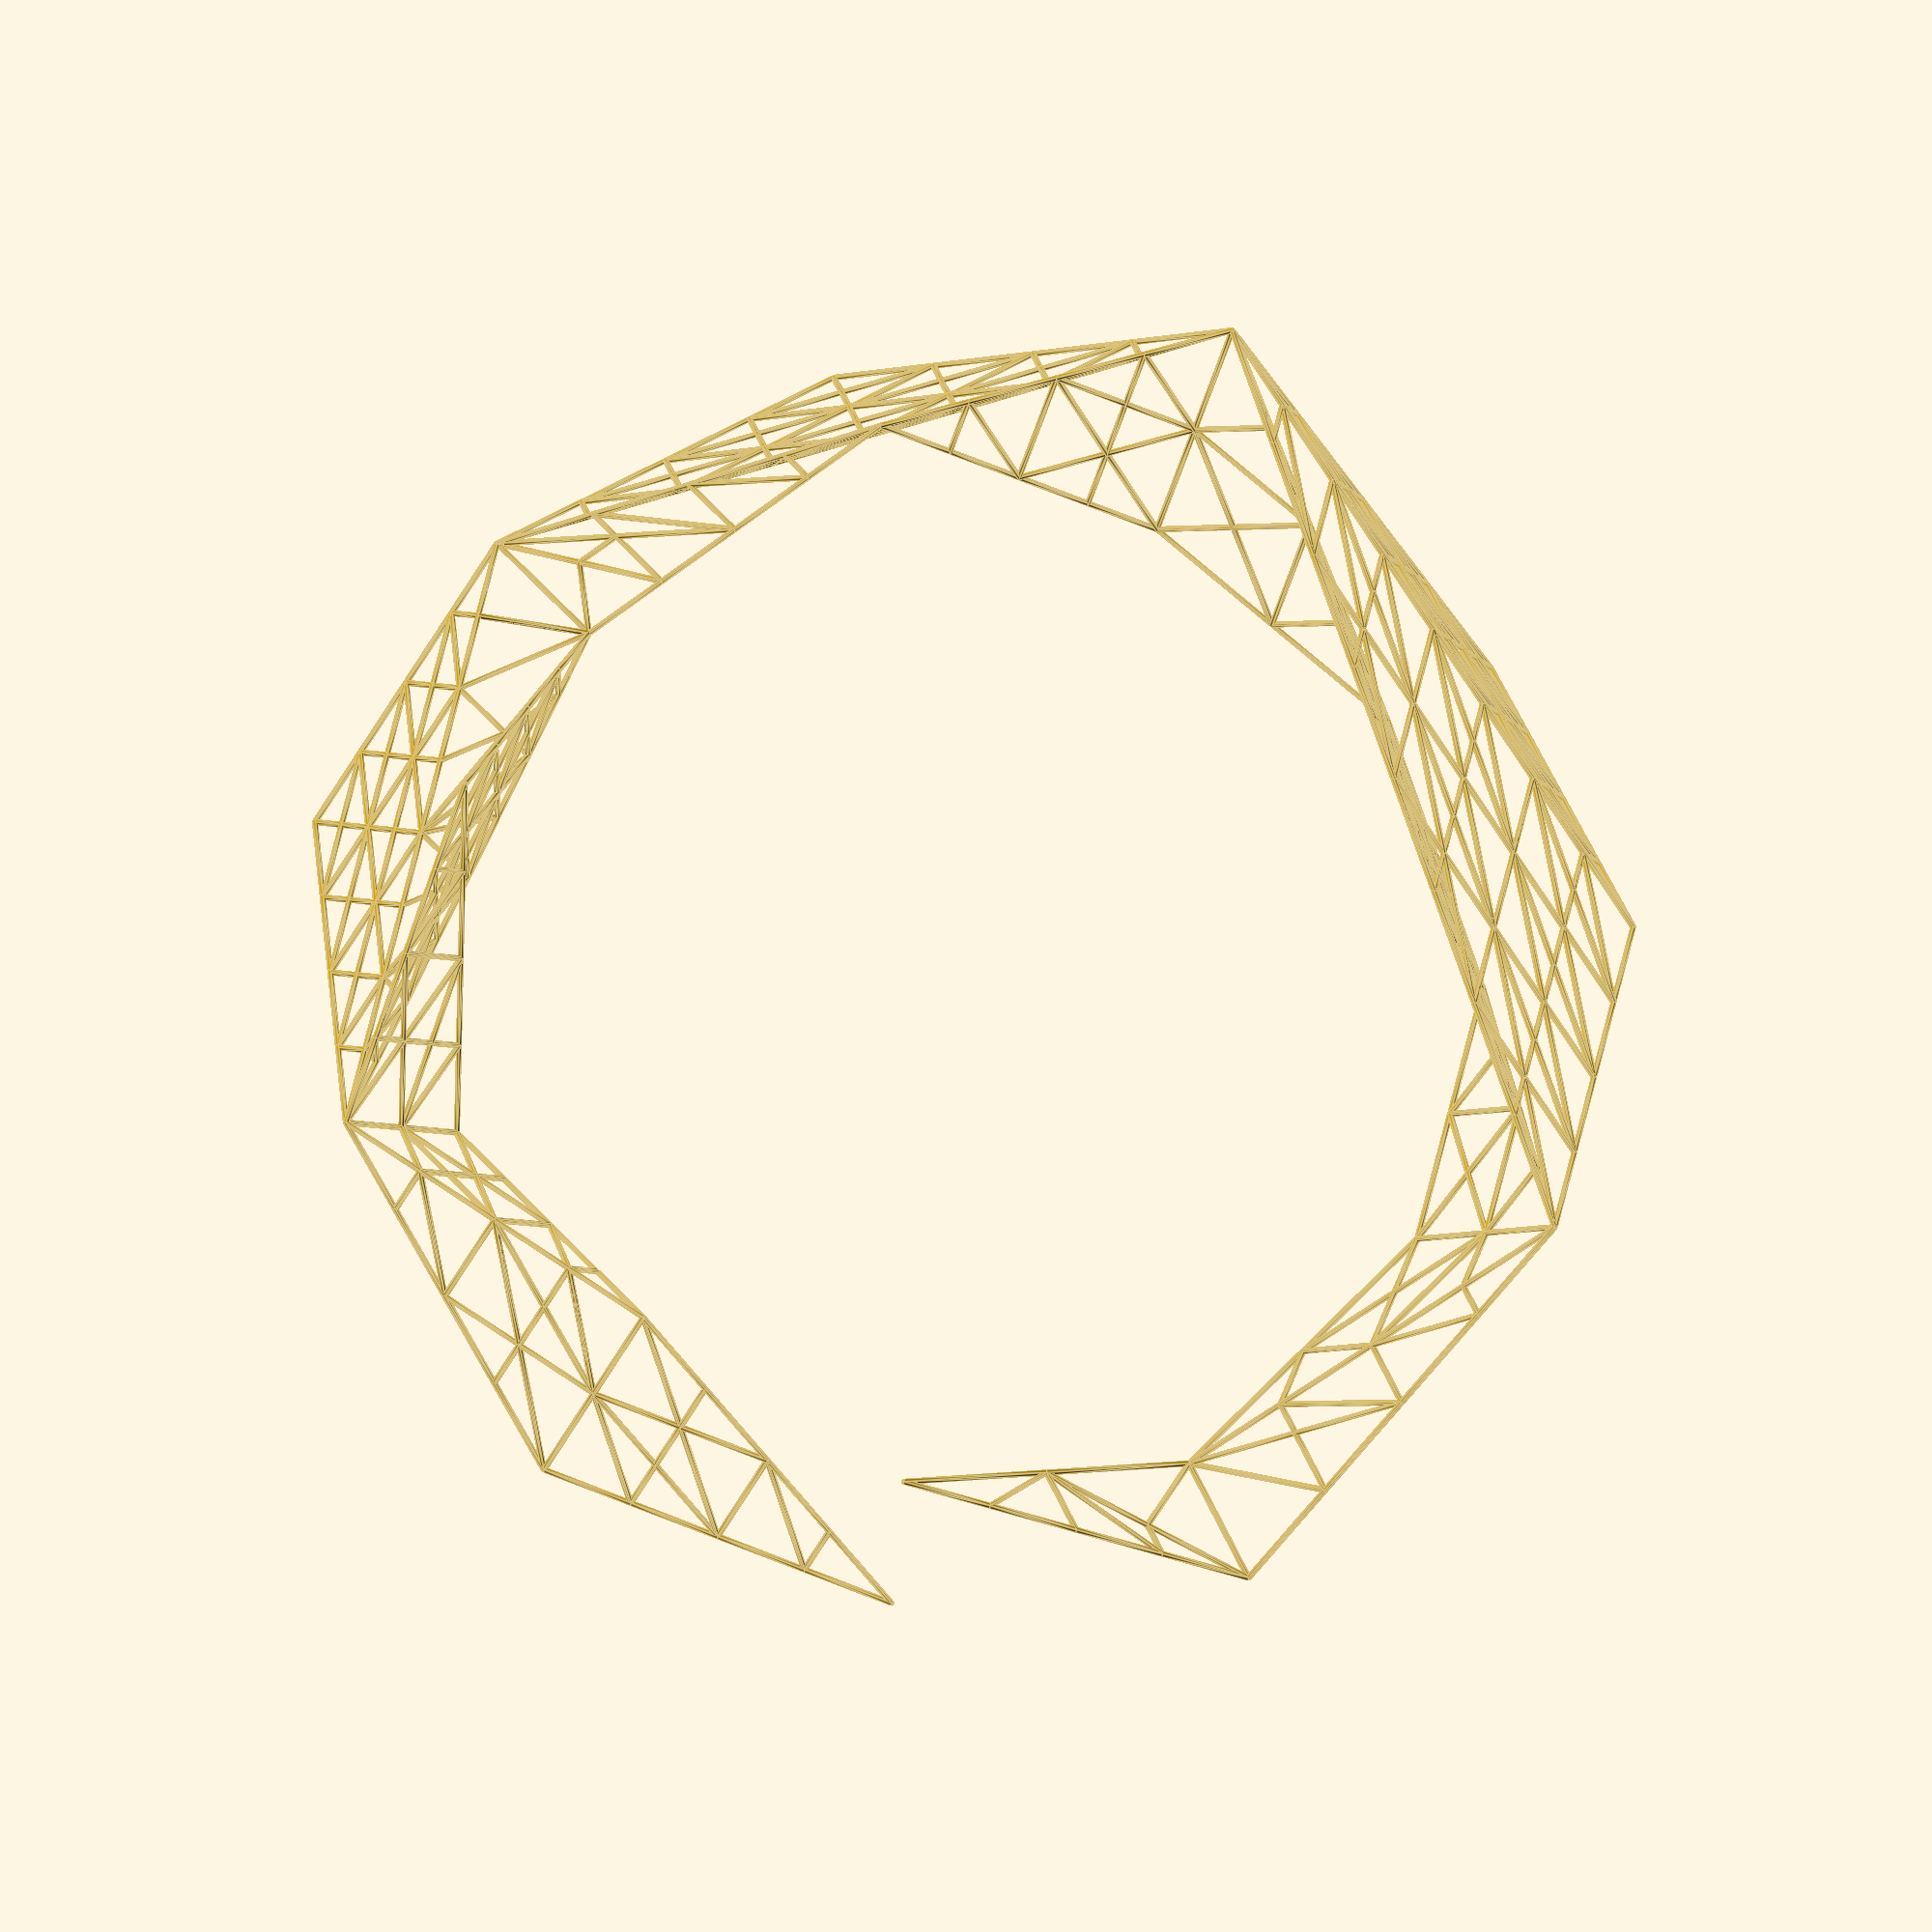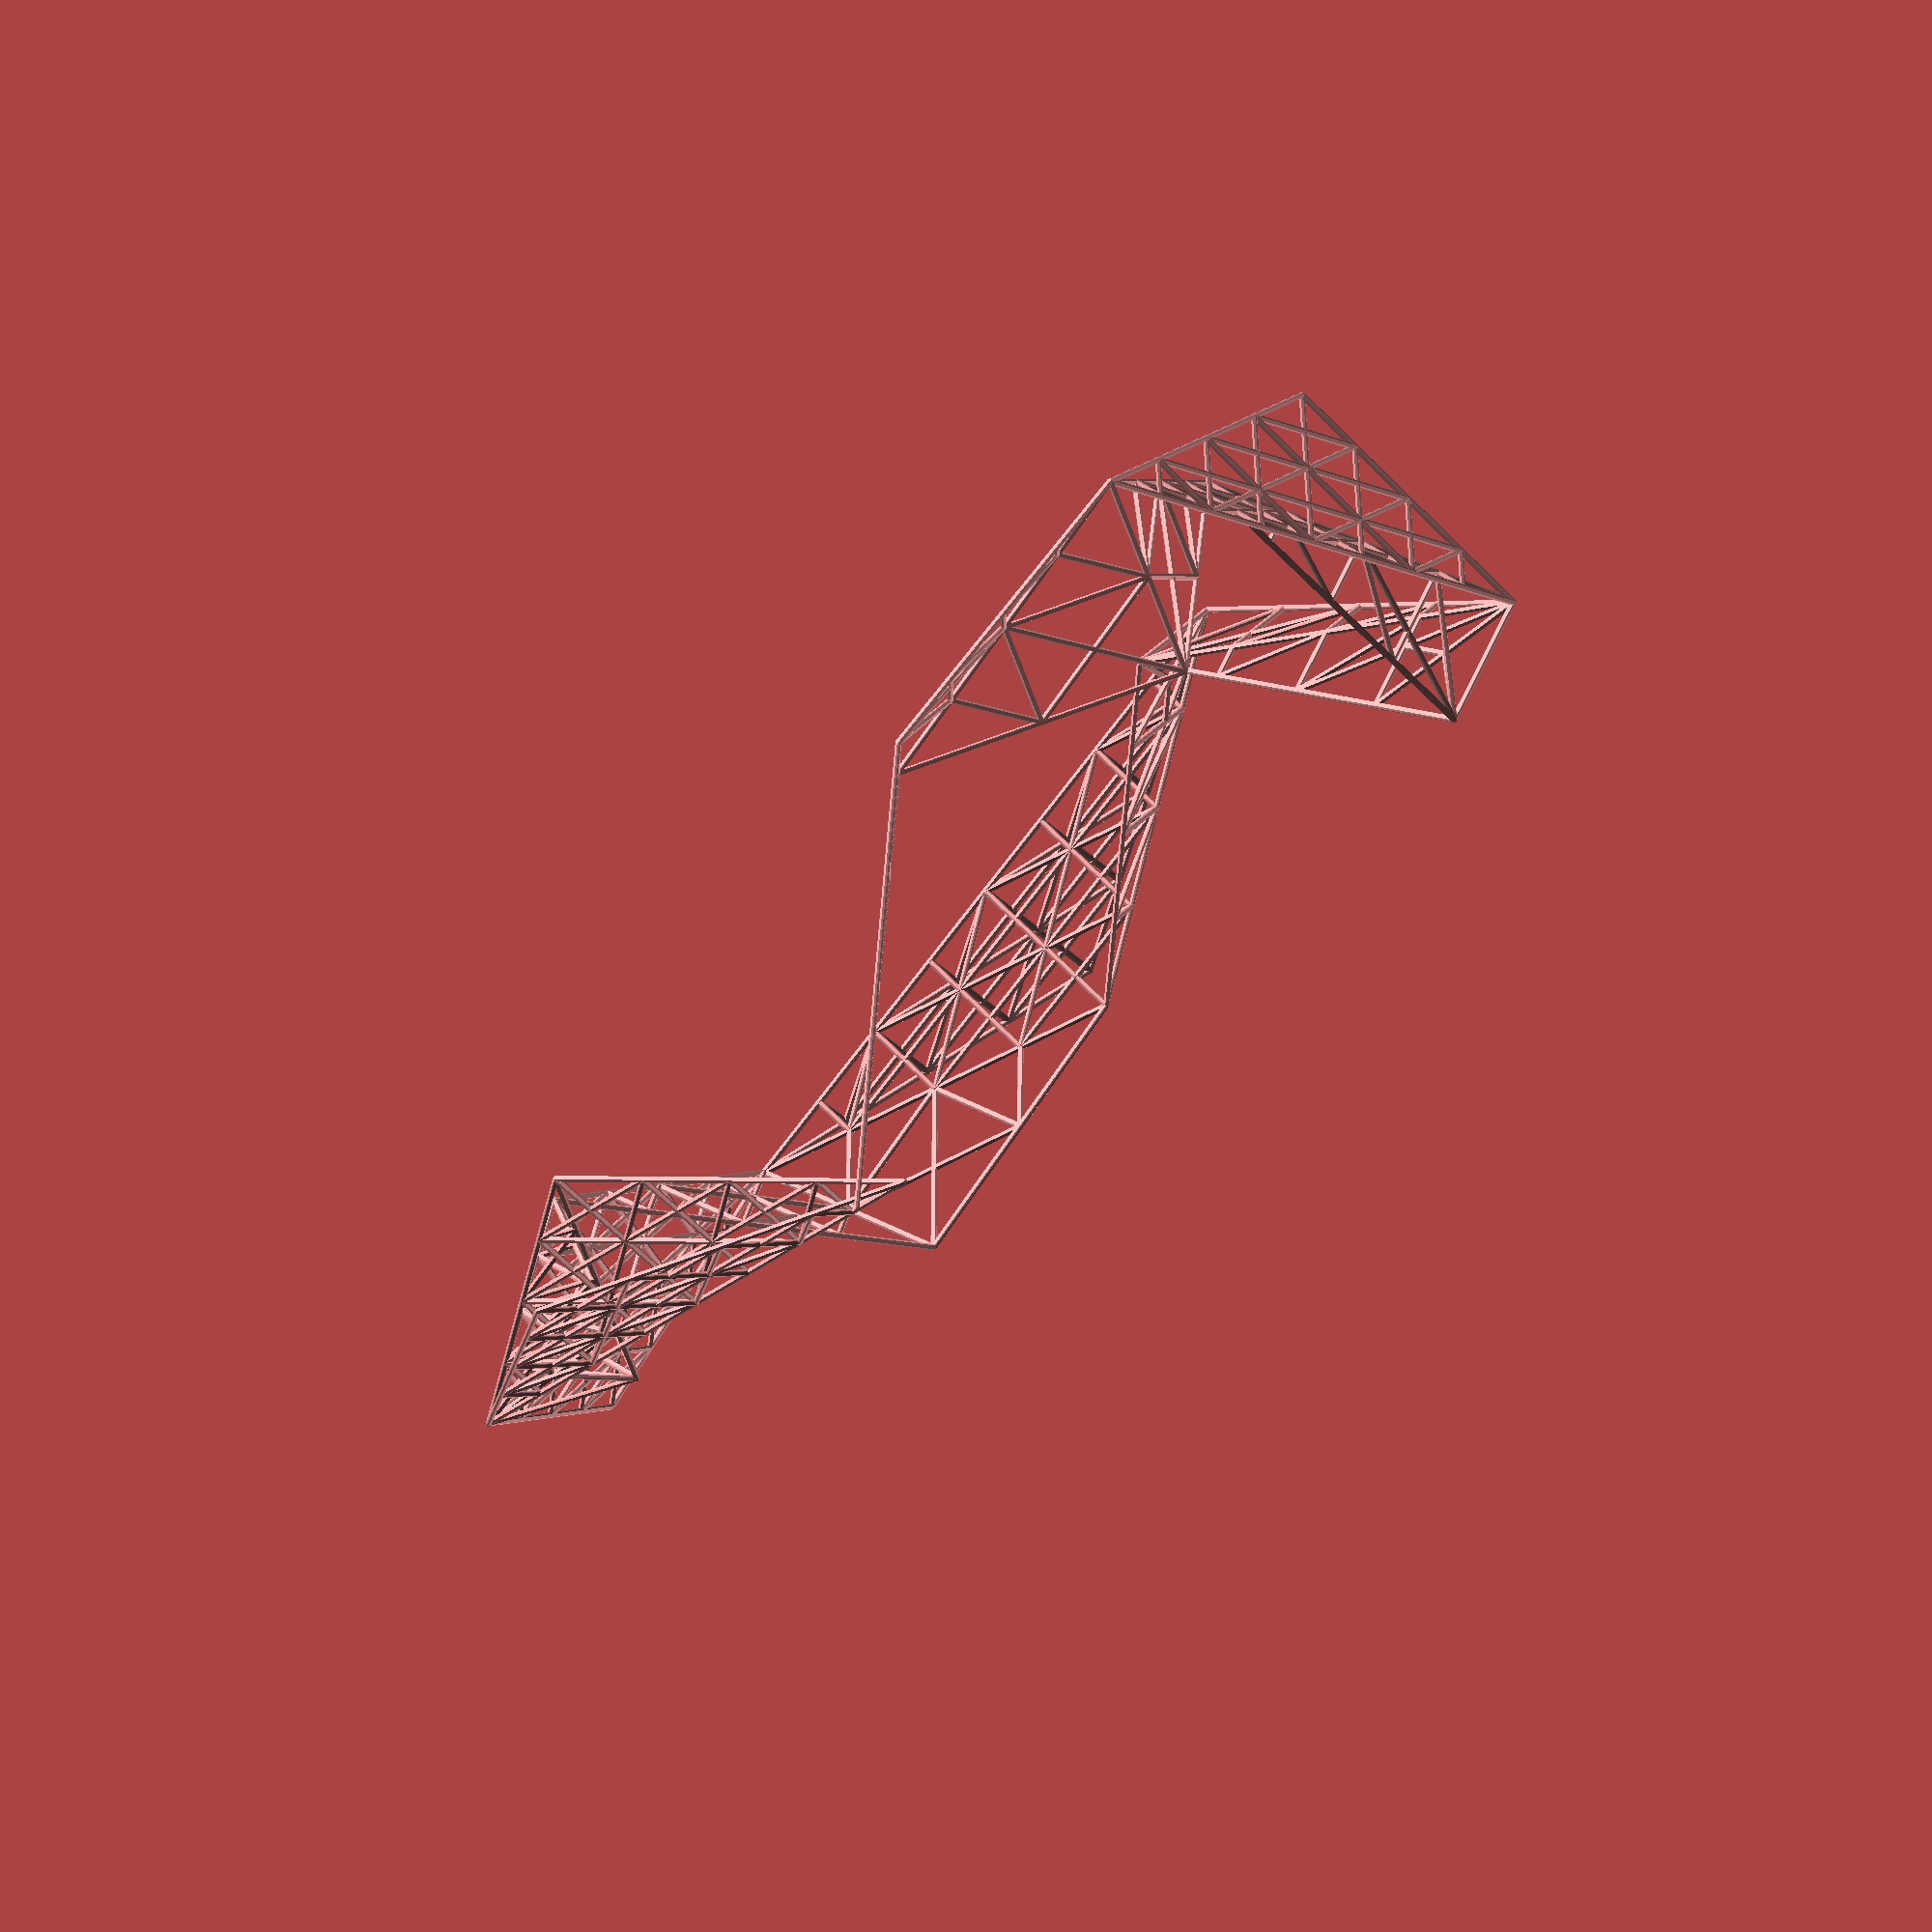
<openscad>
function _furthestAwayFromPoint(points,poly,z,bestD=-1,bestPos=0,pos=0) = 
    len(poly) <= pos ? bestPos :
    norm(points[poly[pos]]-z) > bestD ? _furthestAwayFromPoint(points,poly,z,bestD=norm(points[poly[pos]]-z),bestPos=pos,pos=pos+1) :
    _furthestAwayFromPoint(points,poly,z,bestD=bestD,bestPos=bestPos,pos=pos+1);
    
function _triangleArea(a,b,c) = norm(cross(b-a,c-a))/2;
    
function _furthestAwayFromLine(points,poly,z1,z2,bestArea=-1,bestPos=0,pos=0) = 
    len(poly) <= pos ? bestPos :
    _triangleArea(z1,z2,points[poly[pos]]) > bestArea ? _furthestAwayFromLine(points,poly,z1,z2,bestArea=_triangleArea(z1,z2,points[poly[pos]]),bestPos=pos,pos=pos+1) :
    _furthestAwayFromLine(points,poly,z1,z2,bestArea=bestArea,bestPos=bestPos,pos=pos+1);
    
function normalize(v) = v/norm(v);

function _winding(points,poly,sum=0,pos=0) =
    pos >= len(poly) ? sum :
    _winding(points,poly,sum=sum+(points[poly[(pos+1)%len(poly)]][0]-points[poly[pos]][0])*(points[poly[(pos+1)%len(poly)]][1]+points[poly[pos]][1]),pos=pos+1);

function _isCCW(points,poly) =
_winding(points,poly) < 0;

function identifyPlane(points,poly) = 
let(i=_furthestAwayFromPoint(points,poly,points[poly[0]]),
           j=_furthestAwayFromLine(points,poly,points[poly[0]],points[poly[i]]),
           normal = cross(points[poly[i]]-points[poly[0]],points[poly[j]]-points[poly[0]]),
           a = points[poly[i]]-points[poly[0]],
           b = cross(normal,a),
           cs = [points[poly[0]],normalize(a),normalize(b),normalize(normal)])
           cs;
                      
function projectPoint(coordsys,p) = let(v=p-coordsys[0],
           vp=v-(v*coordsys[3])*coordsys[3]) [vp*coordsys[1],vp*coordsys[2]];
           
function projectPoints(coordsys,p) = [for(v=p) projectPoint(coordsys,v)];
    
function _removeDuplicates(points,poly)
    = [for (i=[0:len(poly)-1]) if (points[poly[(i+1)%len(poly)]] != points[poly[i]]) poly[i]];
    
function triangulate(points,poly=undef,holes=[]) = 
    let(poly = poly==undef ? [for(i=[0:1:len(points)-1]) i] : poly)
    let(poly = _removeDuplicates(points,poly),
        holes = [for(h=holes) _removeDuplicates(points,h)])
    len(points[poly[0]]) == 2 ?triangulate2D(points,poly,holes) : triangulate2D(projectPoints(identifyPlane(points,poly),points),poly,holes);
    
function _leftMostHoleData(points,holes,indexOfHole=0,indexInHole=0,bestData=undef,) =
    indexOfHole >= len(holes) ? bestData[1] :
    indexInHole >= len(holes[indexOfHole]) ? _leftMostHoleData(points,holes,indexOfHole=indexOfHole+1,indexInHole=0,bestData=bestData) :
    bestData==undef || points[holes[indexOfHole][indexInHole]][0] < bestData[0] ? _leftMostHoleData(points,holes,indexOfHole=indexOfHole,indexInHole=indexInHole+1,bestData=[points[holes[indexOfHole][indexInHole]][0], [indexOfHole, indexInHole]]) :
    _leftMostHoleData(points,holes,indexOfHole=indexOfHole,indexInHole=indexInHole+1,bestData=bestData);
    
function _rightMostPrimaryData(points,primary,limitX,pos=0,bestData=undef) =   
    pos >= len(primary) ?  bestData[1] :    
    points[primary[pos]][0] < limitX && (bestData==undef || points[primary[pos]] > bestData[0]) ?  _rightMostPrimaryData(points,primary,limitX,pos=pos+1,bestData=[points[primary[pos]][0],pos]) :
    _rightMostPrimaryData(points,primary,limitX,pos=pos+1,bestData=bestData);

function _makeLoop(start,loop,index) = concat([start],[for(i=[0:len(loop)]) loop[(i+index)%len(loop)]],[start]);

function _addLoop(primary,holes,indexWithinPrimary,indexOfHole,indexWithinHole) = 
    let(hole=holes[indexOfHole],
        newHoles=[for(i=[0:len(holes)-1]) if(i!=indexOfHole) holes[i]],
        newPrimary=[for(i=[0:len(primary)-1]) for(p= i!=indexWithinPrimary ? [primary[i]] : _makeLoop(primary[i],hole,indexWithinHole)) p])
       [newPrimary,newHoles];
        
function _removeHoles1(points,primary,holes) =
    len(holes) == 0 ? primary :
    let(holeData=_leftMostHoleData(points,holes),
        indexOfHole=holeData[0],
        indexWithinHole=holeData[1],
        holePointIndex=holes[indexOfHole][indexWithinHole],
        hp=points[holePointIndex],
        indexWithinPrimary=_rightMostPrimaryData(points,primary,hp[0]),
        primaryAndHoles=_addLoop(primary,holes,indexWithinPrimary,indexOfHole,indexWithinHole)) _removeHoles1(points,primaryAndHoles[0],primaryAndHoles[1]);   
        
function _removeHolesAndReorient(points,primary,holes) =    let(points=_isCCW(points,primary)?points:[for(p=points) [p[0],-p[1]]])
        [points,_removeHoles1(points,primary,[for(h=holes) _orient(newPoints,h,ccw=false)])];

function mod(a,b) = let(m=a%b) m < 0 ? m+b : m;

function _delPoint(v,i) = [for(j=[0:1:len(v)-1]) if(i!=j) v[j]];
    
function _isCCWTriangle(a,b,c) = cross(b-a,c-a) >= 0;
    
function _crosses(points,poly,a,b,ignore,pos=0) =     
    pos >= len(poly) ? false :
    ignore != pos && ignore !=  mod(pos+1,len(poly)) && _isCross(points[poly[pos]],points[poly[mod(pos+1,len(poly))]],a,b) ? true : _crosses(points,poly,a,b,pos=pos+1);

function _isReflex(points,poly,i) = 
    let(n=len(poly),
        a=points[poly[mod(i-1,n)]],
        b=points[poly[i]],
        c=points[poly[mod(i+1,n)]]) cross(b-a,c-b) < 0;
                
function _checkEar2(points,poly,a,b,c,j) = 
   let(p=points[poly[mod(j,len(poly))]],
       c1=cross(p-a,b-a))
       ! ( c1*cross(p-b,c-b) >0 && c1*cross(p-c,a-c)>0 );
                
function _checkEar(points,poly,a,b,c,i,j) =
    mod(j,len(poly))==mod(i-1,len(poly)) ? true :
    _isReflex(points,poly,mod(j,len(poly))) && ! _checkEar2(points,poly,a,b,c,j) ? false :
    _checkEar(points,poly,a,b,c,i,j+1);

function _isEar(points,poly,i) = 
    _isReflex(points,poly,i) ? false :
    let(n=len(poly),
        a=points[poly[mod(i-1,n)]],
        b=points[poly[i]],
        c=points[poly[mod(i+1,n)]],
        j=i+2)
        _checkEar(points,poly,a,b,c,i,i+2);        

function _findEar(points,poly,pos=0) =
    assert(pos<len(poly))
    _isEar(points,poly,pos) ? pos : _findEar(points,poly,pos=pos+1);

function _cutEar(points,poly) = 
    let(n=len(poly),
        i=_findEar(points,poly))
        _delPoint(poly,i);
            
function _getEar(points,poly) = 
    let(n=len(poly),
        i=_findEar(points,poly))
        [poly[mod(i-1,n)],poly[i],poly[mod(i+1,n)]];
        
function _reverse(v) = [for(i=[len(v)-1:-1:0]) v[i]];
    
function _orient(points,poly,ccw=true) = !!_isCCW(points,poly) == ccw ? poly : _reverse(poly);

function triangulate2D(points,poly,holes=[],soFar=[]) =
    let(pp = _removeHolesAndReorient(points,poly,holes),
    points=pp[0],
    poly=pp[1])
    len(poly) == 3 ? concat(soFar,[poly]) :
    triangulate2D(points,_cutEar(points,poly),soFar=concat(soFar,[_getEar(points,poly)]));
    
module showMesh(points,tt,width=1) 
{
    for(t=tt) {
        for(i=[0:1:len(t)-1]) {
            hull() {
                translate(points[t[i]]) sphere(d=width);
                translate(points[t[(i+1)%len(t)]]) sphere(d=width);
            }
        }
    }
}

function _find(needle,haystack) = let(f=search([needle], haystack)) f==[[]] ? undef : f[0];

function _refineTriangle(triangle,maxEdge) =
    let(a = triangle[0],
        b = triangle[1],
        c = triangle[2],
        ab = norm(a-b),
        bc = norm(b-c),
        ca = norm(c-a))
        ab <= maxEdge && bc <= maxEdge && ca <= maxEdge ? [triangle] :
        ab > maxEdge && bc > maxEdge && ca > maxEdge ? [[a,(a+b)/2,(a+c)/2],[b,(b+c)/2,(a+b)/2],[c,(a+c)/2,(b+c)/2],[(a+c)/2,(a+b)/2,(b+c)/2]] :
    ab > maxEdge && bc > maxEdge ? [[b,(b+c)/2,(a+b)/2],[a,(a+b)/2,(b+c)/2],[c,a,(b+c)/2]] :
    bc > maxEdge && ca > maxEdge ? [[c,(c+a)/2,(b+c)/2],[b,(b+c)/2,(c+a)/2],[a,b,(c+a)/2]] :
    ca > maxEdge && ab > maxEdge ? [[a,(a+b)/2,(c+a)/2],[c,(c+a)/2,(a+b)/2],[b,c,(a+b)/2]] :
    ab > maxEdge ? [[a,(a+b)/2,c],[(a+b)/2,b,c]] :
    bc > maxEdge ? [[b,(b+c)/2,a],[(b+c)/2,c,a]] :
    /*ca > maxEdge */ [[c,(c+a)/2,b],[(c+a)/2,a,b]];

function _refineMesh1(triangles,maxEdge,pos=0,newTriangles=[]) =
    pos >= len(triangles) ? newTriangles :
    _refineMesh1(triangles,maxEdge,pos=pos+1,newTriangles=concat(newTriangles,_refineTriangle(triangles[pos],maxEdge)));
    
function _maxEdge(faces) = max([for(f=faces) for(i=[0:len(f)-1]) norm(f[(i+1)%len(f)]-f[i])]);

function _refineMeshN(triangles,maxEdge,n=0) =
    n <= 0 ? triangles : _refineMeshN(_refineMesh1(triangles,maxEdge),maxEdge,n=n-1);
    
function _newPointsAndFaces(pointsAndFaces,face,faceSoFar=[]) =
    let(pos=len(faceSoFar),
        points=pointsAndFaces[0],
        faces=pointsAndFaces[1]
    )
    pos >= len(face) ? [points,concat(faces,[faceSoFar])] :
    let(v=face[pos],
        i=_find(v,points)) i==undef ? _newPointsAndFaces([concat(points,[v]),faces],face,faceSoFar=concat(faceSoFar,[len(points)])) : _newPointsAndFaces(pointsAndFaces,face,faceSoFar=concat(faceSoFar,[i]));            
        
function _toPointsAndFaces(faces,pointsAndFaces=[[],[]], pos=0) =
    pos >= len(faces) ? pointsAndFaces :
    _toPointsAndFaces(faces,_newPointsAndFaces(pointsAndFaces,faces[pos]),pos=pos+1);
    
function refineMesh(points=[],triangles=[],maxEdge=5) =
    let(tris = [for (t=triangles) [for (v=t) points[v]]],
        longestEdge = _maxEdge(tris),
        n = ceil(ln(longestEdge/maxEdge)/ln(2)),
        newTris = _refineMeshN(tris, maxEdge, n)) _toPointsAndFaces(newTris);
    
function _cutZ(a,b,z,normal) =
    let(an = a*normal)
        an == z ? a :
        let(bn = b*normal)
        bn == z ? b :
        let(t=(z-a*normal)/(b*normal-a*normal))
        (1-t)*a+t*b;
    
function _cutTriangle0(t, z, normal) = 
    /* cut lines joining vertex 0 to others */
    t[1]*normal == z ?
    let(cut02 = _cutZ(t[0],t[2],z,normal))
    [[cut02,t[0],t[1]],[cut02,t[1],t[2]]] :
    t[2][2] == z ?
    let(cut01 = _cutZ(t[0],t[1],z,normal))
    [[cut01,t[2],t[0]],[cut01,t[1],t[2]]] :
    let(cut01 = _cutZ(t[0],t[1],z,normal),
        cut02 = _cutZ(t[0],t[2],z,normal))
    [[cut02,t[0],cut01],
     [t[1],t[2],cut02],
     [cut02,cut01,t[1]]];

function _cutTriangle(t,z,normal) = 
    (t[0]*normal <= z && t[1]*normal <= z && t[2]*normal <= z) || (t[0]*normal >= z && t[1]*normal >= z && t[2]*normal >= z ) ? [t] :
    (t[0]*normal >= z && t[1]*normal >= z) || (t[0]*normal <= z && t[1]*normal <= z) ? _cutTriangle0([t[2],t[0],t[1]], z,normal) :
    (t[1]*normal >= z && t[2]*normal >= z) || (t[1]*normal <= z && t[2]*normal <= z) ? _cutTriangle0(t, z, normal) :
    _cutTriangle0([t[1],t[2],t[0]],z, normal);

function cutMesh(mesh=undef,points=[],triangles=[],slice=0,normal=[0,0,1]) =
        let(points=mesh==undef?points:mesh[0],triangles=mesh==undef?triangles:mesh[1],normal=_normalize(normal))
        _toPointsAndFaces([for(t=triangles) for(s=_cutTriangle([for (v=t) points[v]],slice,normal)) s]);
            
function _normalize(v) = 
    v[0] == 0 && v[1] == 0 ? [0,0,sign(v[2])] :
    v[0] == 0 && v[2] == 0 ? [0,sign(v[1]),0] :
    v[1] == 0 && v[2] == 0 ? [sign(v[0]),0,0] :
    v / norm(v);
            
function _sliceTriangles(triangles,slices,normal,pos=0) =
    pos >= len(slices) ? triangles :
    _sliceTriangles([for(t=triangles) for(s=_cutTriangle(t,slices[pos],normal)) s],slices,normal,pos=pos+1);

function sliceMesh(mesh=undef,points=[],triangles=[],slices=[],normal=[0,0,1]) =
        let(points=mesh==undef?points:mesh[0],triangles=mesh==undef?triangles:mesh[1],normal=_normalize(normal))
        _toPointsAndFaces(_sliceTriangles([for(t=triangles) [for (v=t) points[v]]],slices,normal));        
//<skip>
function testPoly2(n) = concat([for(i=[0:n-1]) 20*[cos(i*360/n),rands(-.3,.3,1)[0],sin(i*360/n)]],[for(i=[0:n-1]) 20*[0.8*cos(i*360/n),rands(-.3,.3,1)[0],-0.8*sin(i*360/n)]]);

testPoints=testPoly2(11);
tt = triangulate(testPoints);
m = refineMesh(testPoints,tt,5);
showMesh(m[0],m[1],width=.2);
//</skip>

</openscad>
<views>
elev=65.6 azim=136.4 roll=81.9 proj=o view=edges
elev=61.4 azim=114.3 roll=323.8 proj=o view=solid
</views>
